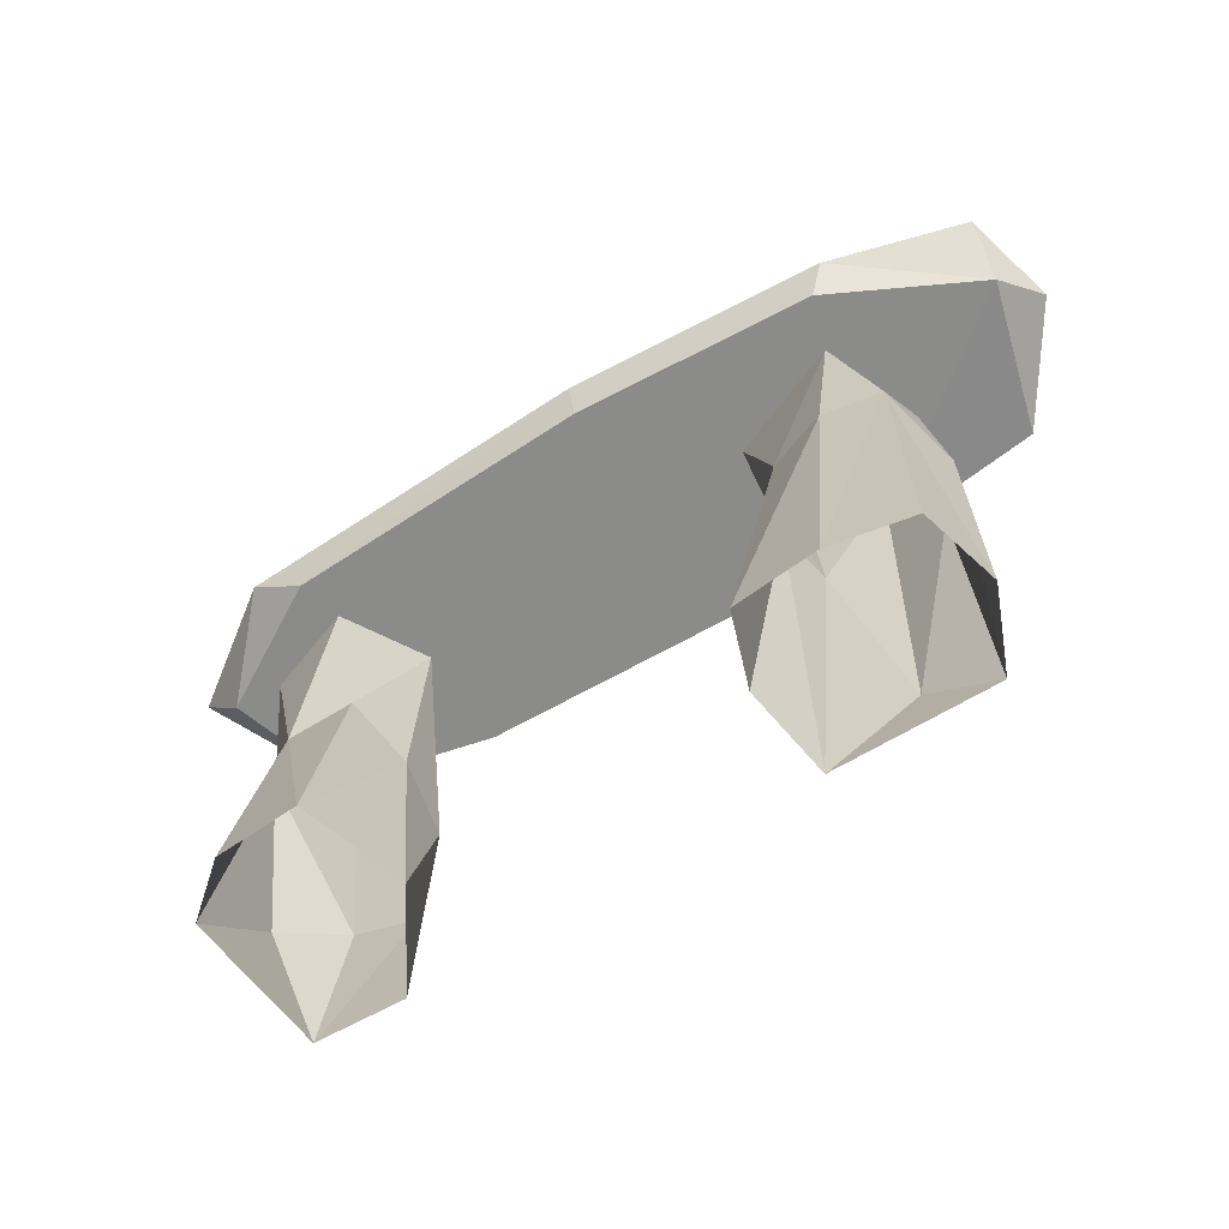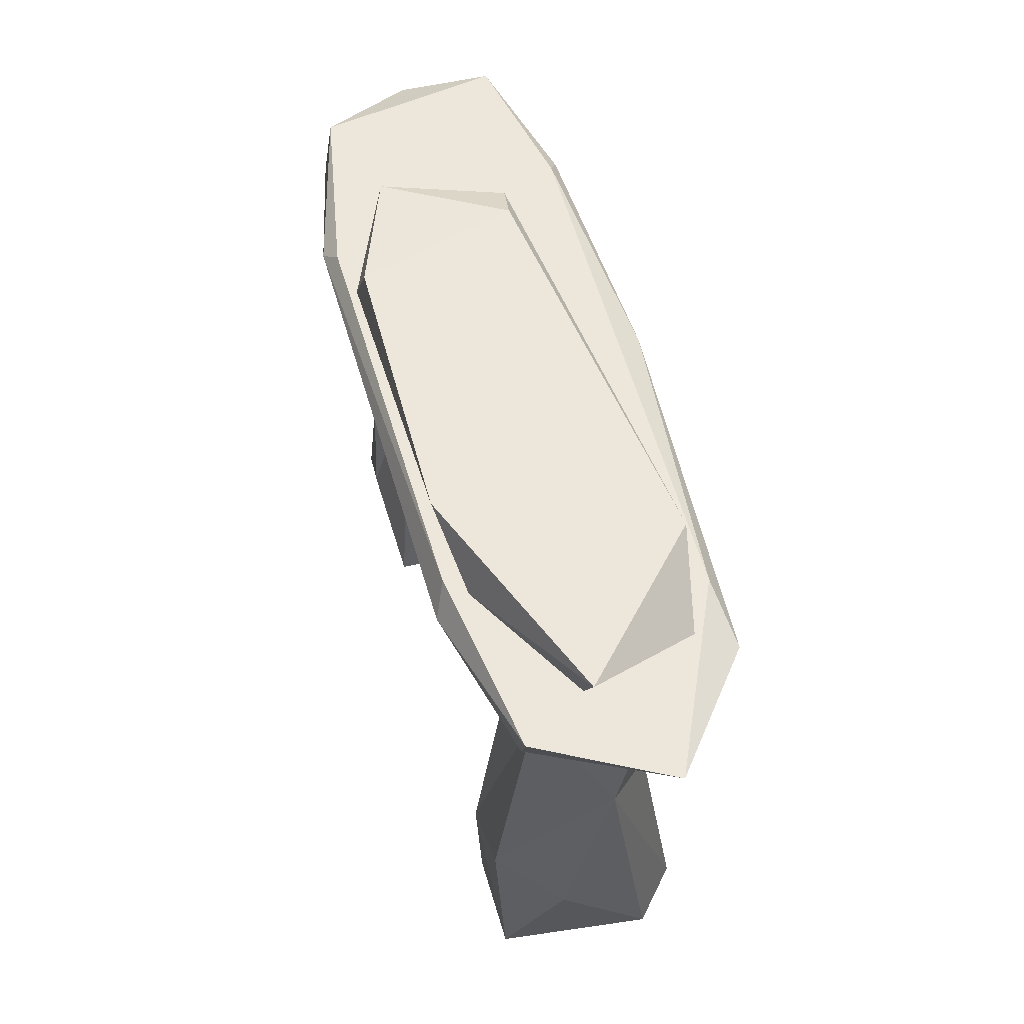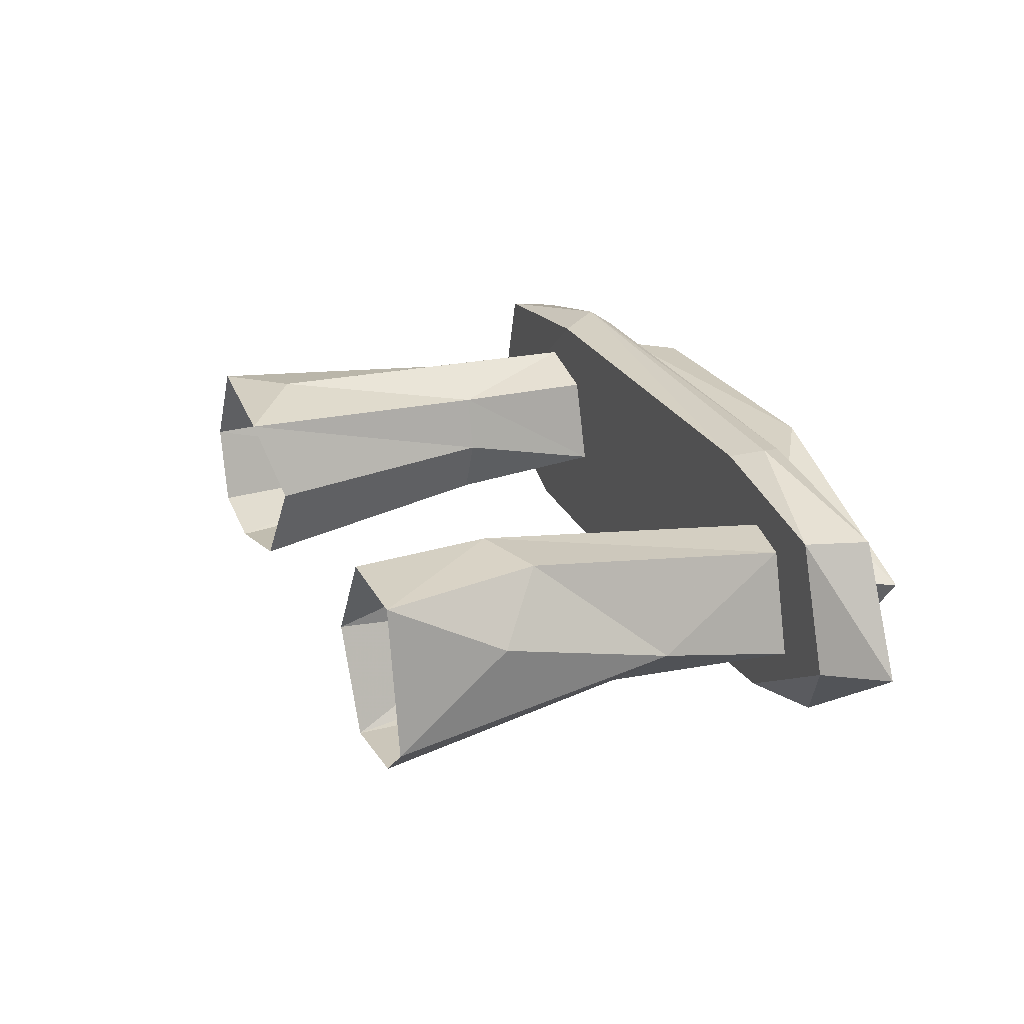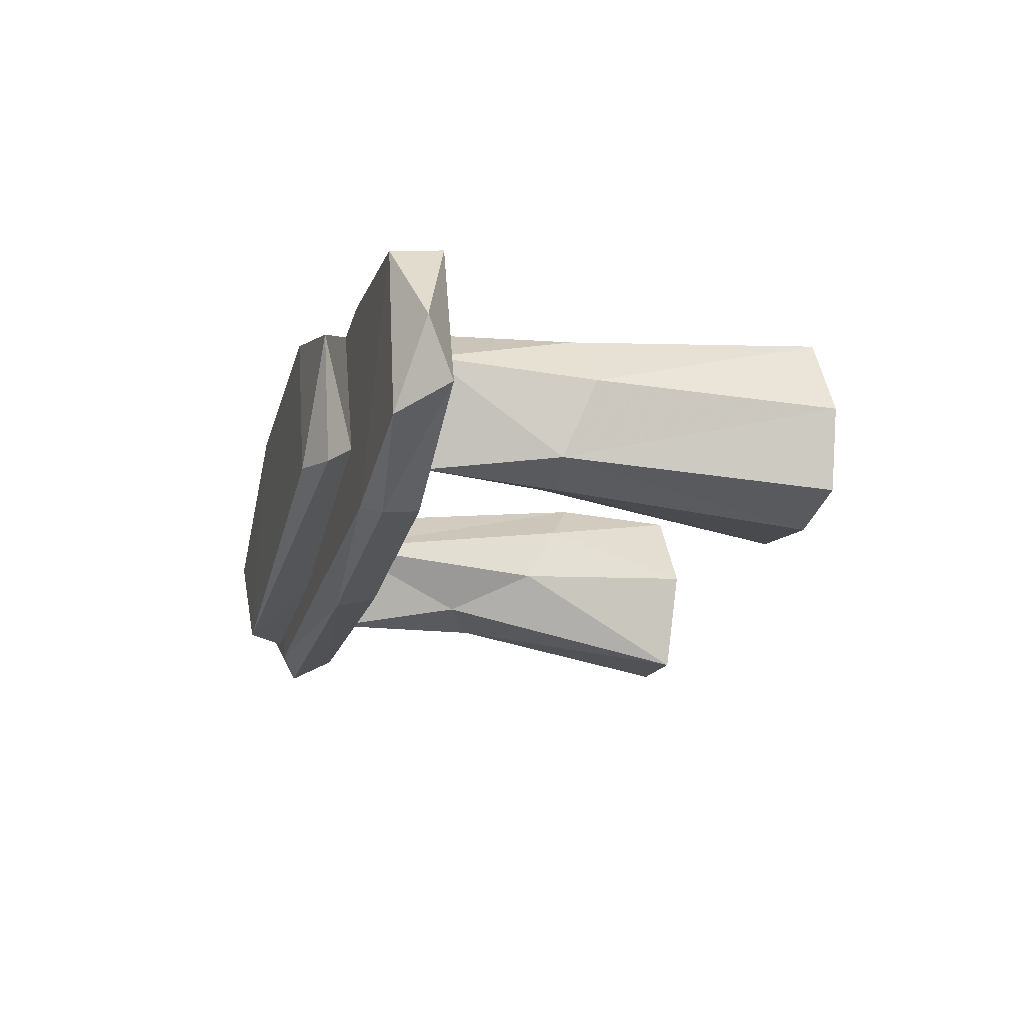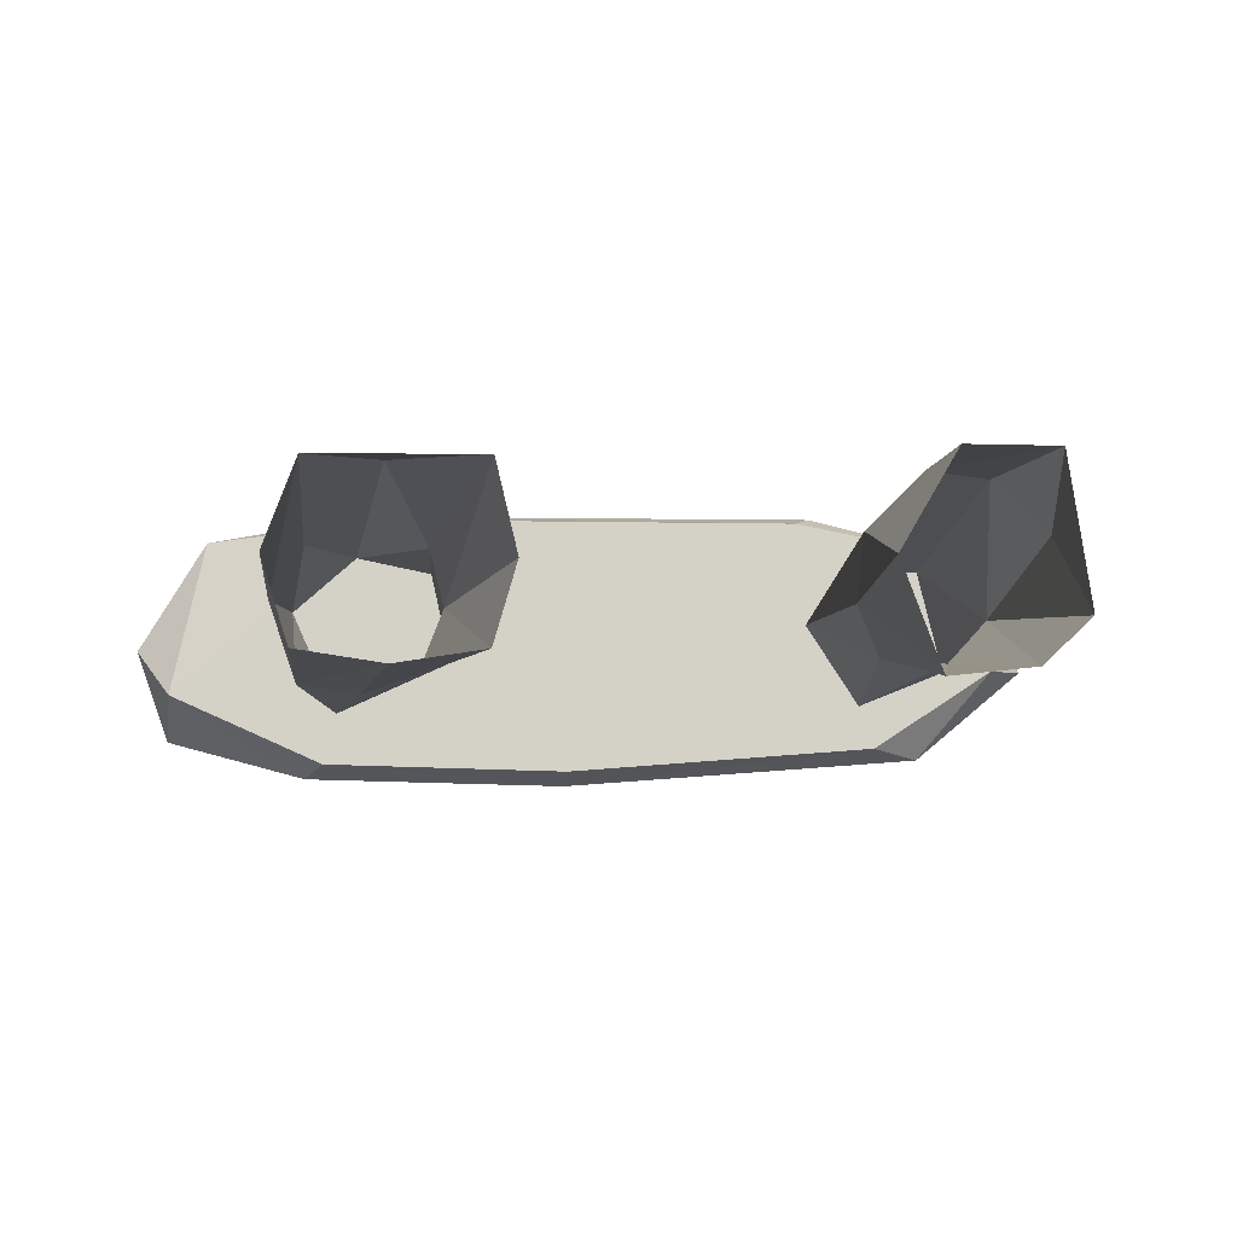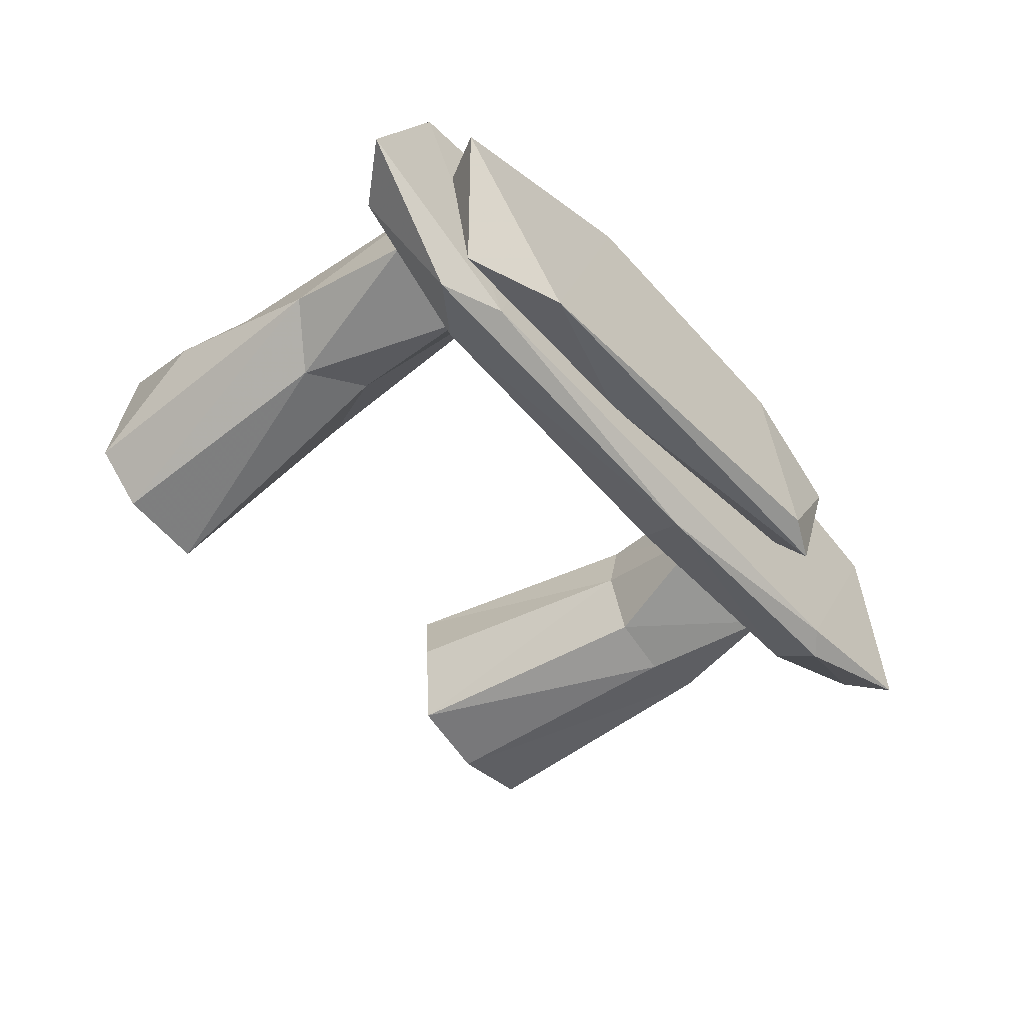
<metadata>
{"format":"obj","ext":"obj","renderer":"f3d","projection":"perspective","resolution":1024,"background":"white","views":[{"elev":-63.9,"azim":-151.2,"up":"+Y"},{"elev":54.1,"azim":73.0,"up":"+Y"},{"elev":26.7,"azim":67.7,"up":"+Z"},{"elev":-22.6,"azim":-104.1,"up":"+Z"},{"elev":-9.4,"azim":-7.8,"up":"+Z"},{"elev":-48.6,"azim":130.0,"up":"+Z"}]}
</metadata>
<code>
g Rock_Arch_01_Collider
v -2.014 3.274 0.5544
v -1.436 3.256 0.44
v -1.508 2.18 0.4302
v -1.277 3.278 -0.2482
v -1.897 0.5658 0.6968
v -2.415 2.154 0.4248
v -2.494 3.283 0.117
v -1.398 2.178 -0.009771
v -1.21 0.06135 0.64
v -2.452 0.1467 0.6252
v -1.03 0.2583 0.008848
v -1.209 0.1355 -0.6062
v -1.573 2.176 -0.4768
v -2.145 3.253 -0.66
v -2.656 2.022 -0.003556
v -2.68 0.08807 -0.02866
v -2.001 2.175 -0.6564
v -1.861 0.06748 -0.7264
v -2.448 2.241 -0.5788
v -2.484 0.07437 -0.6384
v 1.531 3.298 0.1114
v 1.948 3.303 0.5455
v 1.889 1.003 0.8477
v 2.421 3.212 0.5443
v 2.413 1.183 0.8401
v 2.664 2.175 -0.01051
v 2.621 3.233 -0.256
v 2.282 1.916 -0.3817
v 1.942 3.257 -0.5341
v 1.833 2.161 -0.3118
v 2.365 0.03262 -0.6669
v 1.719 0.02475 -0.7433
v 2.731 0.01328 -0.3245
v 1.499 1.482 -0.02603
v 1.415 0.000215 0.04959
v 2.736 0.8421 0.3766
v 2.563 0.002765 0.8056
v 1.856 0.003414 0.7955
v 1.498 1.222 0.4474
v 1.624 3.756 0.7763
v 2.779 4.092 0.2564
v 2.594 3.743 0.256
v 2.384 3.741 -0.6145
v 1.714 4.08 -0.7702
v 0.6071 3.726 -0.6699
v 1.053 4.113 0.8783
v -1.326 3.761 0.8214
v -1.14 4.114 0.7889
v -1.851 3.936 -0.536
v -1.512 4.09 -0.4712
v -2.112 4.036 0.4066
v -1.689 3.735 -0.3454
v 2.071 3.298 -0.8632
v 2.679 3.304 0.7192
v 3.039 3.3 -0.2299
v 2.484 3.579 -0.9226
v 3.401 3.712 -0.1781
v 1.989 3.738 -0.8672
v -0.3565 3.606 -1.163
v 2.88 3.735 0.7539
v 1.618 3.525 1.013
v 1.458 3.304 0.9323
v 1.458 3.744 0.9189
v -1.916 3.607 0.957
v -1.786 3.303 0.8708
v -0.3629 3.296 -1.076
v -1.745 3.744 0.8734
v -3.191 3.742 0.5706
v -2.203 3.736 -1.043
v -2.242 3.296 -1.046
v -3.157 3.329 0.6531
v -2.372 3.593 -1.134
v -3.412 3.297 -0.5343
v -3.434 3.723 -0.8502
v -3.672 3.539 -0.1723
g Rock_Arch_01_Collider_0
f 3 2 1
f 2 3 4
f 1 5 3
f 5 1 6
f 6 1 7
f 3 8 4
f 5 9 3
f 3 9 8
f 10 9 5
f 10 5 6
f 9 11 8
f 11 12 8
f 8 13 4
f 12 13 8
f 4 13 14
f 10 6 15
f 15 6 7
f 16 10 15
f 13 12 17
f 13 17 14
f 12 18 17
f 15 7 19
f 16 15 19
f 19 7 14
f 14 17 19
f 17 18 19
f 20 16 19
f 18 20 19
f 23 22 21
f 23 24 22
f 25 24 23
f 25 26 24
f 24 26 27
f 26 28 27
f 28 29 27
f 29 30 21
f 29 28 30
f 28 26 31
f 31 32 28
f 32 30 28
f 26 33 31
f 30 32 34
f 30 34 21
f 35 34 32
f 33 26 36
f 36 26 25
f 33 36 37
f 25 37 36
f 37 25 23
f 38 37 23
f 34 39 21
f 35 39 34
f 39 23 21
f 38 23 39
f 35 38 39
f 42 41 40
f 42 40 43
f 42 43 41
f 43 44 41
f 40 45 43
f 43 45 44
f 46 40 41
f 46 41 44
f 47 40 46
f 47 45 40
f 46 44 48
f 47 46 48
f 45 49 44
f 44 50 48
f 44 49 50
f 51 48 50
f 47 48 51
f 50 49 51
f 52 45 47
f 51 52 47
f 45 52 49
f 52 51 49
f 55 54 53
f 55 53 56
f 54 55 57
f 57 55 56
f 56 58 57
f 56 53 59
f 56 59 58
f 54 57 60
f 57 58 60
f 54 60 61
f 54 62 53
f 62 54 61
f 63 61 60
f 58 63 60
f 62 61 64
f 64 61 63
f 65 53 62
f 65 62 64
f 53 66 59
f 66 53 65
f 67 63 58
f 67 64 63
f 68 67 58
f 64 67 68
f 59 69 58
f 69 68 58
f 66 70 59
f 70 66 65
f 71 65 64
f 71 64 68
f 59 72 69
f 70 72 59
f 70 65 73
f 73 65 71
f 70 73 72
f 69 72 74
f 69 74 68
f 73 74 72
f 73 71 75
f 75 71 68
f 73 75 74
f 75 68 74

</code>
